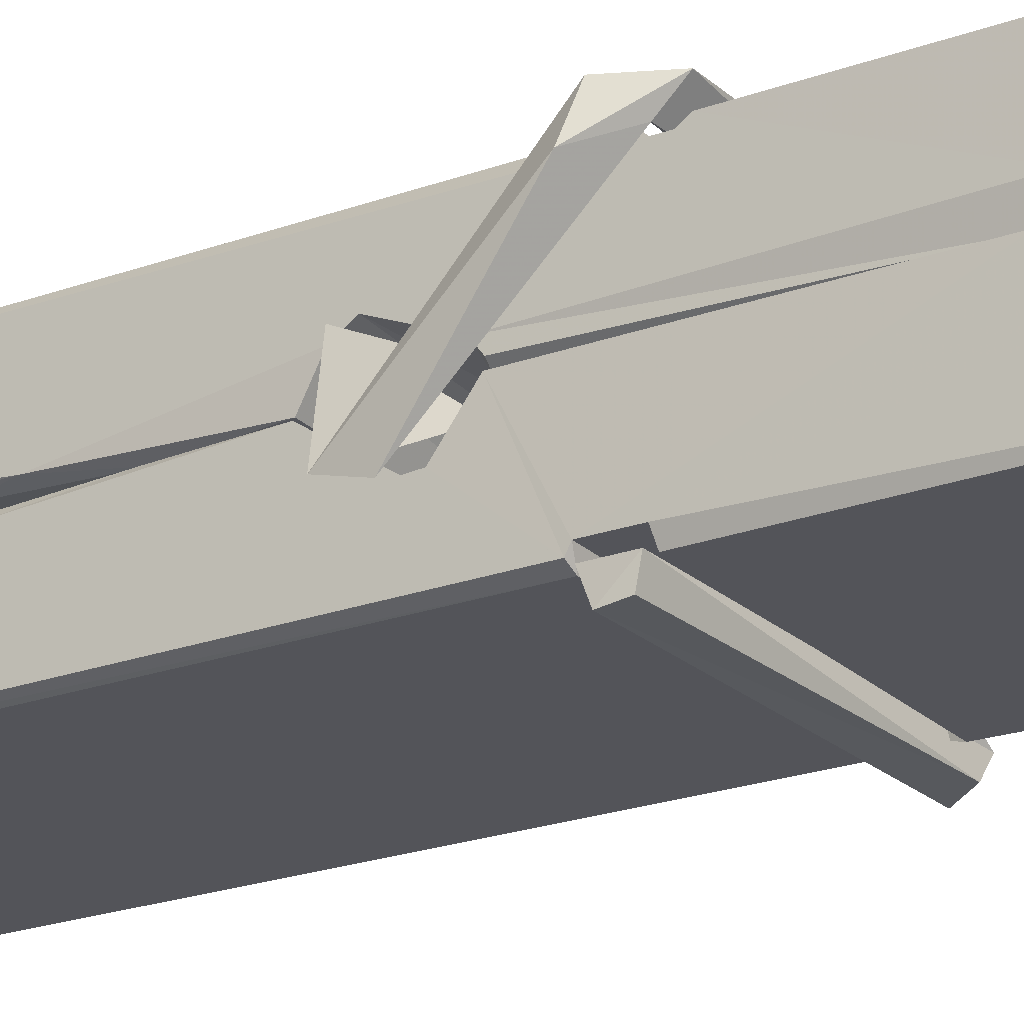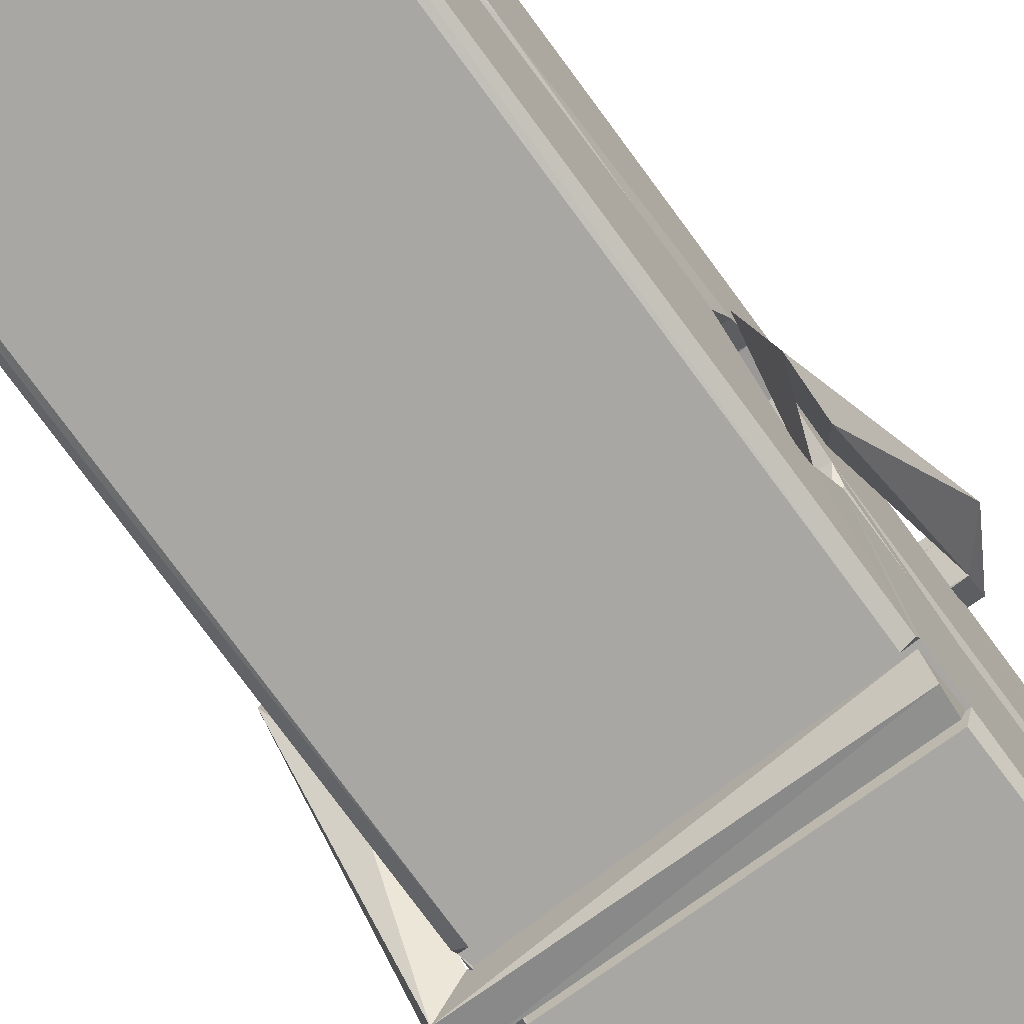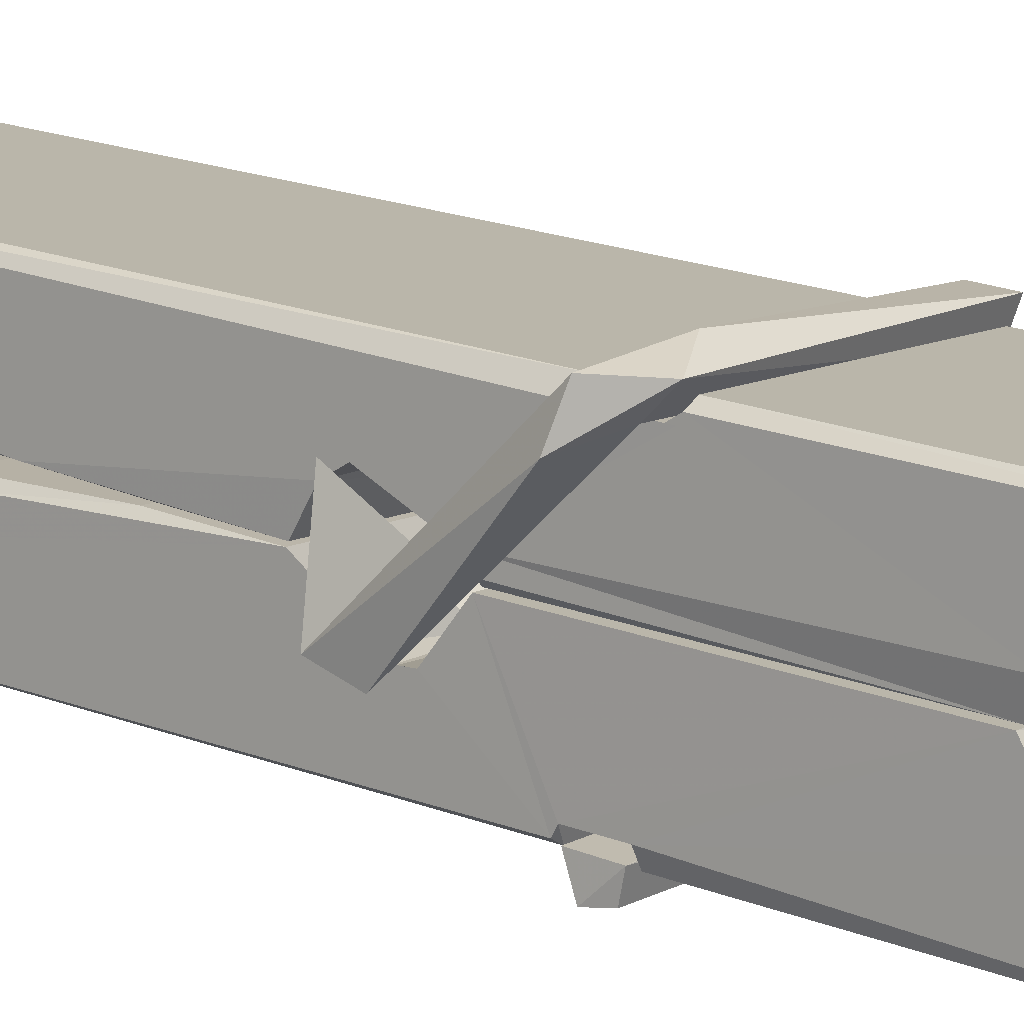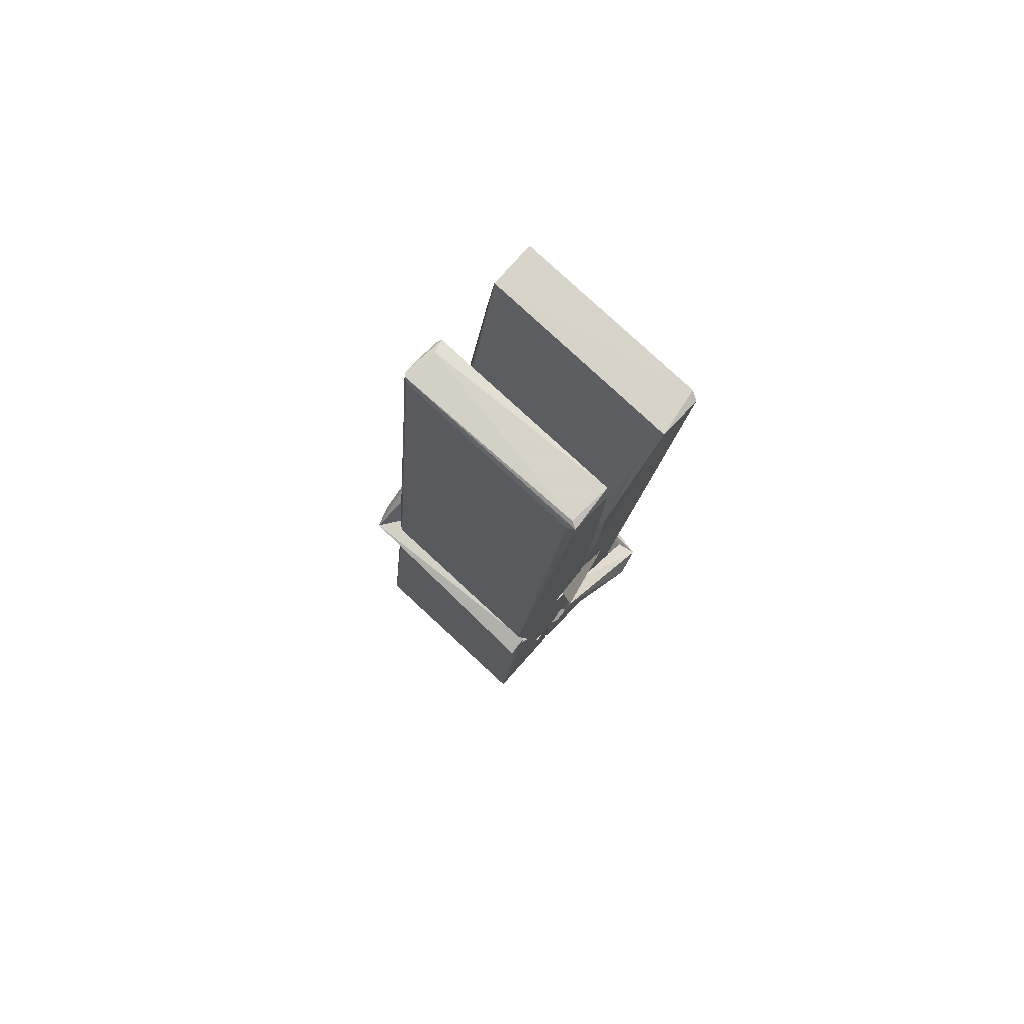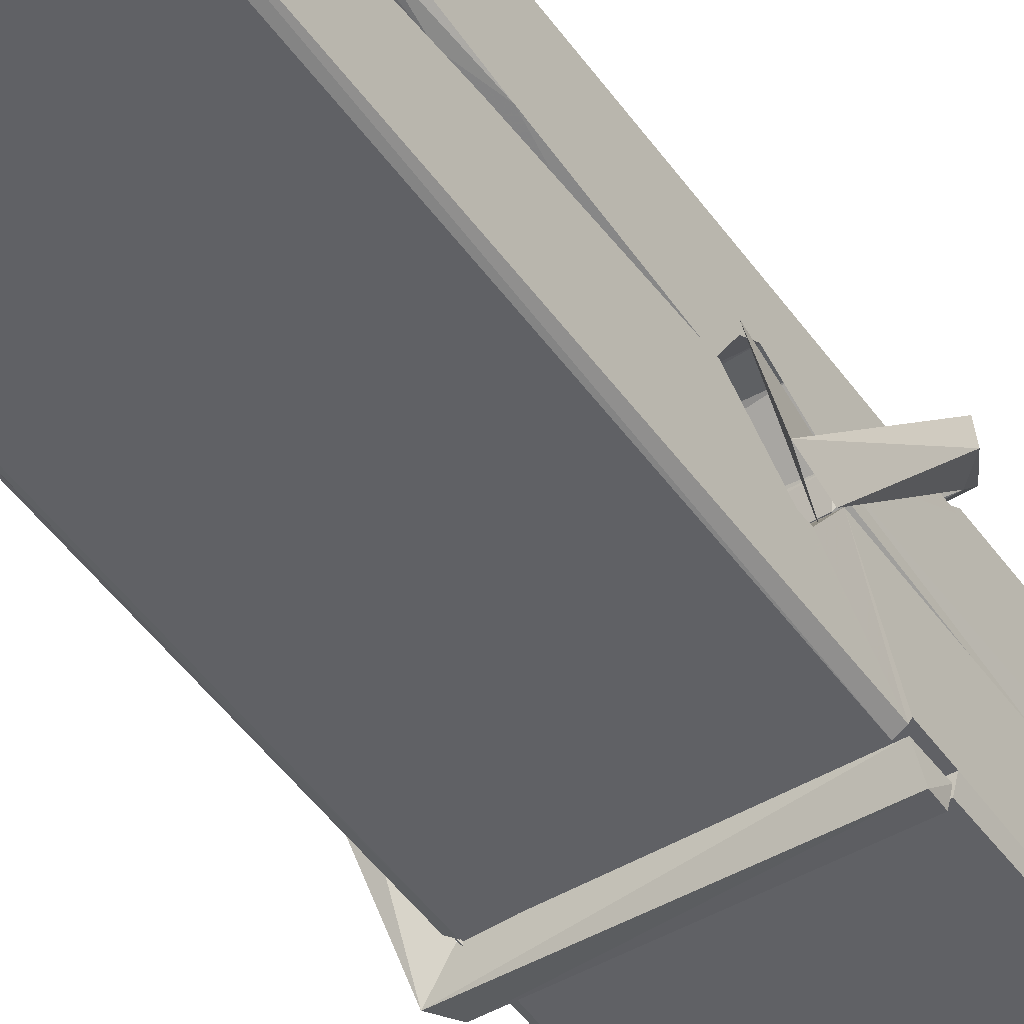
<metadata>
{"format":"obj","ext":"obj","renderer":"f3d","projection":"perspective","resolution":1024,"background":"white","views":[{"elev":-25.8,"azim":-52.3,"up":"+Z"},{"elev":-71.3,"azim":-142.2,"up":"+Z"},{"elev":11.3,"azim":-50.6,"up":"+Z"},{"elev":78.7,"azim":-137.0,"up":"+Y"},{"elev":-45.1,"azim":-143.9,"up":"+Z"}]}
</metadata>
<code>
v -0.5773 1.675 -1.197
v -0.4138 1.709 -1.256
v -0.5756 1.707 -1.257
v -0.5717 1.71 -1.258
v -0.589 2.253 -1.213
v -0.5875 2.333 -1.2
v -0.5898 2.43 -1.183
v -0.5847 2.222 -1.218
v -0.432 2.431 -1.182
v -0.5909 2.426 -1.14
v -0.591 2.193 -1.219
v -0.5977 2.465 -1.176
v -0.4174 1.843 -1.247
v -0.5843 1.949 -1.177
v -0.5867 2.026 -1.224
v -0.5805 1.777 -1.243
v -0.5803 1.784 -1.231
v -0.5815 1.832 -1.234
v -0.4158 1.791 -1.229
v -0.4214 1.811 -1.222
v -0.5757 1.794 -1.224
v -0.4225 2.059 -1.204
v -0.4268 2.077 -1.209
v -0.588 2.077 -1.212
v -0.5873 2.089 -1.231
v -0.4244 2.094 -1.232
v -0.5794 1.972 -1.172
v -0.4373 2.434 -1.184
v -0.4345 2.47 -1.177
v -0.4309 2.226 -1.219
v -0.4221 2.037 -1.215
v -0.4228 2.027 -1.235
v -0.4219 2.031 -1.225
v -0.4225 1.846 -1.25
v -0.4159 1.711 -1.258
v -0.4191 1.714 -1.259
v -0.4161 1.955 -1.183
v -0.5773 1.949 -1.174
v -0.4368 2.431 -1.141
v -0.4349 2.337 -1.201
v -0.5866 2.047 -1.204
v -0.5782 1.841 -1.249
v -0.5711 1.812 -1.221
v -0.4156 1.779 -1.252
v -0.5828 2.148 -1.227
v -0.4286 2.152 -1.228
v -0.5876 2.065 -1.205
v -0.5974 2.46 -1.141
v -0.5904 2.463 -1.138
v -0.433 2.467 -1.139
v -0.4288 2.307 -1.153
v -0.4202 1.978 -1.177
v -0.4195 1.776 -1.255
v -0.4126 1.679 -1.199
v -0.4168 1.68 -1.194
v -0.572 1.677 -1.193
v -0.5786 1.704 -1.255
v -0.4266 2.212 -1.218
v -0.4168 1.832 -1.23
v -0.5818 2.021 -1.236
v -0.4271 2.025 -1.237
v -0.4201 1.975 -1.181
v -0.5865 2.02 -1.232
v -0.4195 1.952 -1.18
v -0.4247 1.953 -1.175
v -0.5753 1.772 -1.254
v -0.5851 1.971 -1.18
v -0.5844 1.951 -1.181
v -0.4248 1.976 -1.173
v -0.5947 2.469 -1.233
v -0.4168 1.71 -1.26
v -0.5881 2.223 -1.226
v -0.5912 2.334 -1.228
v -0.4333 2.466 -1.237
v -0.4337 2.472 -1.269
v -0.4267 2.213 -1.232
v -0.429 2.227 -1.228
v -0.432 2.339 -1.23
v -0.5915 2.209 -1.231
v -0.5819 1.841 -1.25
v -0.4173 1.845 -1.251
v -0.4158 1.786 -1.27
v -0.5818 1.822 -1.281
v -0.5825 1.964 -1.308
v -0.4177 1.836 -1.272
v -0.584 2.058 -1.265
v -0.4265 2.083 -1.255
v -0.5812 2.081 -1.251
v -0.4232 2.07 -1.264
v -0.5884 2.089 -1.232
v -0.5872 2.041 -1.261
v -0.4225 2.038 -1.257
v -0.4227 2.05 -1.264
v -0.4263 2.094 -1.233
v -0.5863 2.021 -1.237
v -0.5927 2.465 -1.273
v -0.4326 2.227 -1.227
v -0.4165 1.802 -1.282
v -0.4265 1.968 -1.31
v -0.4294 2.178 -1.293
v -0.4393 2.469 -1.274
v -0.4395 2.475 -1.245
v -0.4361 2.471 -1.234
v -0.4356 2.339 -1.23
v -0.5879 2.07 -1.261
v -0.417 1.82 -1.283
v -0.5807 1.787 -1.275
v -0.5786 1.707 -1.259
v -0.5864 2.148 -1.228
v -0.4277 2.152 -1.229
v -0.4274 1.997 -1.307
v -0.5986 2.47 -1.27
v -0.5928 2.472 -1.267
v -0.4361 2.474 -1.272
v -0.4216 1.998 -1.303
v -0.4209 1.966 -1.305
v -0.4141 1.692 -1.329
v -0.5725 1.685 -1.32
v -0.5857 1.965 -1.3
v -0.5981 2.462 -1.236
v -0.4166 1.688 -1.326
v -0.5805 1.993 -1.306
v -0.5864 1.993 -1.303
v -0.4222 2.026 -1.238
v -0.5864 1.99 -1.298
v -0.5754 1.772 -1.254
v -0.5785 1.686 -1.328
v -0.4215 1.994 -1.3
v -0.4266 1.969 -1.301
v -0.5849 1.99 -1.305
v -0.4202 1.989 -1.299
v -0.4125 1.973 -1.316
v -0.5849 1.967 -1.307
v -0.398 1.977 -1.301
v -0.5844 1.97 -1.32
v -0.5861 1.984 -1.321
v -0.4175 1.952 -1.166
v -0.419 1.957 -1.181
v -0.419 2.058 -1.221
v -0.6039 1.972 -1.167
v -0.4243 2.054 -1.272
v -0.4343 2.072 -1.203
v -0.5803 2.024 -1.249
v -0.5882 2.077 -1.205
v -0.601 2.073 -1.259
v -0.6003 2.048 -1.267
v -0.6095 1.978 -1.19
v -0.5894 2.033 -1.229
v -0.5653 1.958 -1.158
v -0.5893 1.945 -1.167
v -0.5913 1.958 -1.181
v -0.4192 1.972 -1.178
v -0.5883 1.969 -1.17
v -0.4182 1.972 -1.164
v -0.3998 2.067 -1.213
v -0.4043 2.047 -1.208
v -0.41 1.976 -1.293
v -0.4063 1.988 -1.319
f 49 29 12
f 8 5 6
f 5 7 6
f 7 40 6
f 40 8 6
f 58 30 29
f 58 29 9
f 12 5 11
f 18 15 42
f 15 63 42
f 20 59 19
f 38 14 1
f 18 43 17
f 18 59 43
f 17 43 21
f 22 23 26
f 41 31 15
f 15 32 60
f 7 5 12
f 50 9 29
f 48 10 49
f 28 12 29
f 28 29 40
f 29 30 40
f 23 24 26
f 22 47 23
f 47 24 23
f 41 22 31
f 18 13 59
f 43 59 20
f 19 17 21
f 21 20 19
f 44 16 19
f 16 17 19
f 54 57 2
f 69 52 51
f 39 51 50
f 28 7 12
f 30 8 40
f 40 7 28
f 25 45 26
f 25 26 24
f 47 22 41
f 31 33 15
f 33 32 15
f 34 13 42
f 42 13 18
f 43 20 21
f 36 35 3
f 36 3 4
f 57 3 2
f 3 35 2
f 10 39 50
f 10 50 49
f 25 11 45
f 11 5 8
f 11 8 45
f 45 8 30
f 26 45 46
f 45 30 46
f 58 22 26
f 26 46 58
f 46 30 58
f 51 39 69
f 39 10 69
f 25 24 11
f 47 67 48
f 67 27 48
f 48 27 10
f 51 9 50
f 22 9 51
f 52 22 51
f 64 37 55
f 55 56 54
f 54 56 1
f 4 3 66
f 36 4 66
f 36 66 53
f 35 36 53
f 35 53 2
f 56 55 38
f 66 3 57
f 1 18 17
f 14 18 1
f 15 18 14
f 47 11 24
f 11 47 48
f 12 11 48
f 49 12 48
f 29 49 50
f 9 22 58
f 31 22 52
f 31 52 33
f 64 19 59
f 19 64 44
f 2 44 64
f 2 64 54
f 57 54 1
f 32 61 60
f 33 13 32
f 62 33 52
f 47 41 15
f 15 60 63
f 60 61 42
f 34 42 61
f 32 13 34
f 32 34 61
f 33 59 13
f 64 59 33
f 38 55 65
f 55 37 65
f 14 68 15
f 60 42 63
f 66 16 44
f 66 44 53
f 2 53 44
f 55 54 64
f 38 1 56
f 17 57 1
f 57 17 16
f 66 57 16
f 15 68 67
f 62 37 64
f 68 37 62
f 68 62 67
f 64 33 62
f 52 69 62
f 67 62 69
f 67 69 27
f 47 15 67
f 69 10 27
f 37 38 65
f 38 37 68
f 68 14 38
f 82 117 71
f 75 76 74
f 76 77 78
f 76 78 74
f 78 103 74
f 73 72 79
f 73 79 120
f 83 85 106
f 83 80 85
f 83 106 98
f 83 98 107
f 106 116 98
f 105 86 91
f 87 94 89
f 112 123 122
f 123 90 105
f 90 88 105
f 70 73 120
f 103 78 104
f 78 77 97
f 78 97 104
f 88 94 87
f 89 86 105
f 105 87 89
f 93 86 89
f 117 116 99
f 115 100 111
f 96 111 101
f 111 100 101
f 100 114 101
f 72 73 104
f 73 70 103
f 73 103 104
f 104 97 72
f 90 109 94
f 94 88 90
f 105 88 87
f 92 91 93
f 91 86 93
f 95 91 92
f 92 124 95
f 95 81 80
f 80 81 85
f 98 82 107
f 107 82 126
f 108 71 118
f 127 121 117
f 114 112 96
f 114 96 101
f 102 103 70
f 72 97 110
f 72 110 109
f 110 94 109
f 97 77 110
f 89 94 110
f 89 110 76
f 110 77 76
f 122 111 96
f 96 112 122
f 79 72 109
f 109 90 79
f 127 84 119
f 113 112 114
f 114 102 113
f 75 102 114
f 75 114 100
f 75 100 115
f 121 127 118
f 126 71 108
f 84 127 117
f 99 84 117
f 127 83 107
f 127 119 83
f 95 123 91
f 91 123 105
f 90 123 112
f 90 112 79
f 112 120 79
f 112 70 120
f 70 112 113
f 70 113 102
f 102 75 103
f 103 75 74
f 76 75 89
f 75 115 89
f 115 93 89
f 81 128 116
f 106 85 81
f 106 81 116
f 98 116 117
f 98 117 82
f 121 71 117
f 71 121 118
f 127 108 118
f 92 93 124
f 93 115 124
f 123 95 125
f 81 95 124
f 128 81 124
f 124 115 128
f 128 115 111
f 111 122 125
f 111 125 128
f 122 123 125
f 80 83 119
f 71 126 82
f 127 107 108
f 107 126 108
f 119 129 128
f 128 125 119
f 80 125 95
f 125 80 119
f 99 116 128
f 99 128 129
f 99 129 119
f 119 84 99
f 131 158 130
f 132 136 158
f 132 134 133
f 130 136 133
f 132 133 135
f 136 132 135
f 130 158 136
f 149 137 154
f 154 152 153
f 155 134 158
f 158 131 139
f 151 148 153
f 147 146 151
f 155 142 156
f 156 142 139
f 155 139 142
f 142 155 141
f 141 155 142
f 145 144 143
f 145 143 144
f 148 145 144
f 144 145 148
f 146 145 148
f 147 145 146
f 146 148 151
f 147 140 145
f 156 139 131
f 134 155 156
f 155 158 139
f 145 140 148
f 147 150 140
f 150 147 151
f 150 149 140
f 140 153 148
f 153 140 154
f 154 140 149
f 151 138 150
f 153 152 151
f 138 152 137
f 137 152 154
f 150 137 149
f 137 150 138
f 138 151 152
f 157 134 156
f 157 156 131
f 157 131 134
f 132 158 134
f 134 131 133
f 131 130 133
f 133 136 135
f 49 29 12
f 8 5 6
f 5 7 6
f 7 40 6
f 40 8 6
f 58 30 29
f 58 29 9
f 12 5 11
f 18 15 42
f 15 63 42
f 20 59 19
f 38 14 1
f 18 43 17
f 18 59 43
f 17 43 21
f 22 23 26
f 41 31 15
f 15 32 60
f 7 5 12
f 50 9 29
f 48 10 49
f 28 12 29
f 28 29 40
f 29 30 40
f 23 24 26
f 22 47 23
f 47 24 23
f 41 22 31
f 18 13 59
f 43 59 20
f 19 17 21
f 21 20 19
f 44 16 19
f 16 17 19
f 54 57 2
f 69 52 51
f 39 51 50
f 28 7 12
f 30 8 40
f 40 7 28
f 25 45 26
f 25 26 24
f 47 22 41
f 31 33 15
f 33 32 15
f 34 13 42
f 42 13 18
f 43 20 21
f 36 35 3
f 36 3 4
f 57 3 2
f 3 35 2
f 10 39 50
f 10 50 49
f 25 11 45
f 11 5 8
f 11 8 45
f 45 8 30
f 26 45 46
f 45 30 46
f 58 22 26
f 26 46 58
f 46 30 58
f 51 39 69
f 39 10 69
f 25 24 11
f 47 67 48
f 67 27 48
f 48 27 10
f 51 9 50
f 22 9 51
f 52 22 51
f 64 37 55
f 55 56 54
f 54 56 1
f 4 3 66
f 36 4 66
f 36 66 53
f 35 36 53
f 35 53 2
f 56 55 38
f 66 3 57
f 1 18 17
f 14 18 1
f 15 18 14
f 47 11 24
f 11 47 48
f 12 11 48
f 49 12 48
f 29 49 50
f 9 22 58
f 31 22 52
f 31 52 33
f 64 19 59
f 19 64 44
f 2 44 64
f 2 64 54
f 57 54 1
f 32 61 60
f 33 13 32
f 62 33 52
f 47 41 15
f 15 60 63
f 60 61 42
f 34 42 61
f 32 13 34
f 32 34 61
f 33 59 13
f 64 59 33
f 38 55 65
f 55 37 65
f 14 68 15
f 60 42 63
f 66 16 44
f 66 44 53
f 2 53 44
f 55 54 64
f 38 1 56
f 17 57 1
f 57 17 16
f 66 57 16
f 15 68 67
f 62 37 64
f 68 37 62
f 68 62 67
f 64 33 62
f 52 69 62
f 67 62 69
f 67 69 27
f 47 15 67
f 69 10 27
f 37 38 65
f 38 37 68
f 68 14 38
f 82 117 71
f 75 76 74
f 76 77 78
f 76 78 74
f 78 103 74
f 73 72 79
f 73 79 120
f 83 85 106
f 83 80 85
f 83 106 98
f 83 98 107
f 106 116 98
f 105 86 91
f 87 94 89
f 112 123 122
f 123 90 105
f 90 88 105
f 70 73 120
f 103 78 104
f 78 77 97
f 78 97 104
f 88 94 87
f 89 86 105
f 105 87 89
f 93 86 89
f 117 116 99
f 115 100 111
f 96 111 101
f 111 100 101
f 100 114 101
f 72 73 104
f 73 70 103
f 73 103 104
f 104 97 72
f 90 109 94
f 94 88 90
f 105 88 87
f 92 91 93
f 91 86 93
f 95 91 92
f 92 124 95
f 95 81 80
f 80 81 85
f 98 82 107
f 107 82 126
f 108 71 118
f 127 121 117
f 114 112 96
f 114 96 101
f 102 103 70
f 72 97 110
f 72 110 109
f 110 94 109
f 97 77 110
f 89 94 110
f 89 110 76
f 110 77 76
f 122 111 96
f 96 112 122
f 79 72 109
f 109 90 79
f 127 84 119
f 113 112 114
f 114 102 113
f 75 102 114
f 75 114 100
f 75 100 115
f 121 127 118
f 126 71 108
f 84 127 117
f 99 84 117
f 127 83 107
f 127 119 83
f 95 123 91
f 91 123 105
f 90 123 112
f 90 112 79
f 112 120 79
f 112 70 120
f 70 112 113
f 70 113 102
f 102 75 103
f 103 75 74
f 76 75 89
f 75 115 89
f 115 93 89
f 81 128 116
f 106 85 81
f 106 81 116
f 98 116 117
f 98 117 82
f 121 71 117
f 71 121 118
f 127 108 118
f 92 93 124
f 93 115 124
f 123 95 125
f 81 95 124
f 128 81 124
f 124 115 128
f 128 115 111
f 111 122 125
f 111 125 128
f 122 123 125
f 80 83 119
f 71 126 82
f 127 107 108
f 107 126 108
f 119 129 128
f 128 125 119
f 80 125 95
f 125 80 119
f 99 116 128
f 99 128 129
f 99 129 119
f 119 84 99
f 131 158 130
f 132 136 158
f 132 134 133
f 130 136 133
f 132 133 135
f 136 132 135
f 130 158 136
f 149 137 154
f 154 152 153
f 155 134 158
f 158 131 139
f 151 148 153
f 147 146 151
f 155 142 156
f 156 142 139
f 155 139 142
f 142 155 141
f 141 155 142
f 145 144 143
f 145 143 144
f 148 145 144
f 144 145 148
f 146 145 148
f 147 145 146
f 146 148 151
f 147 140 145
f 156 139 131
f 134 155 156
f 155 158 139
f 145 140 148
f 147 150 140
f 150 147 151
f 150 149 140
f 140 153 148
f 153 140 154
f 154 140 149
f 151 138 150
f 153 152 151
f 138 152 137
f 137 152 154
f 150 137 149
f 137 150 138
f 138 151 152
f 157 134 156
f 157 156 131
f 157 131 134
f 132 158 134
f 134 131 133
f 131 130 133
f 133 136 135

</code>
